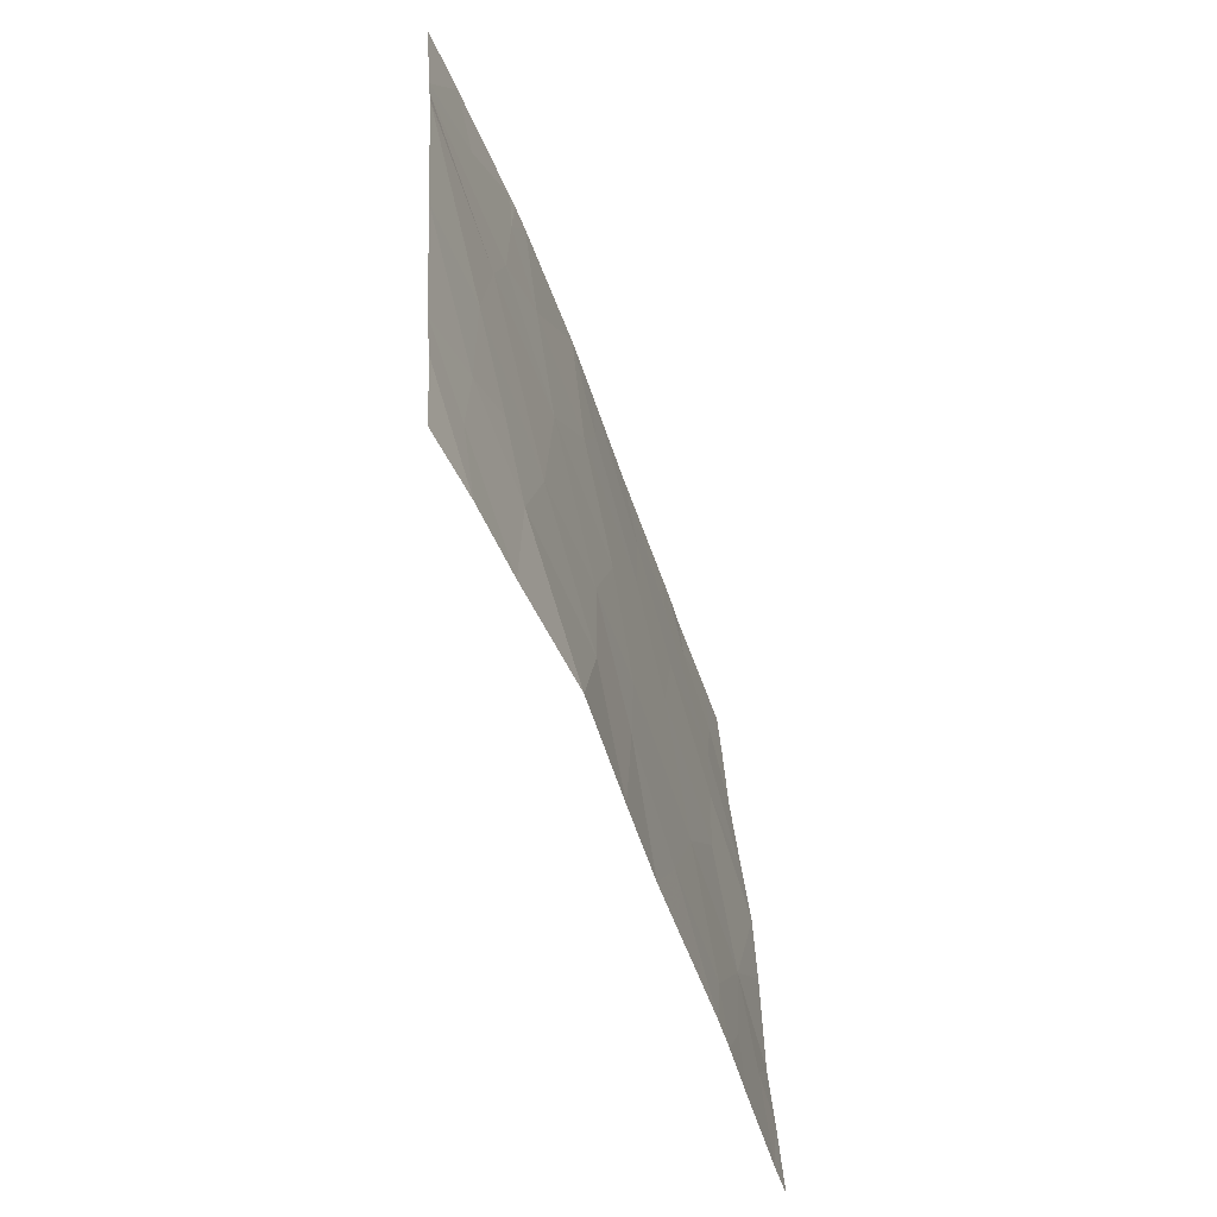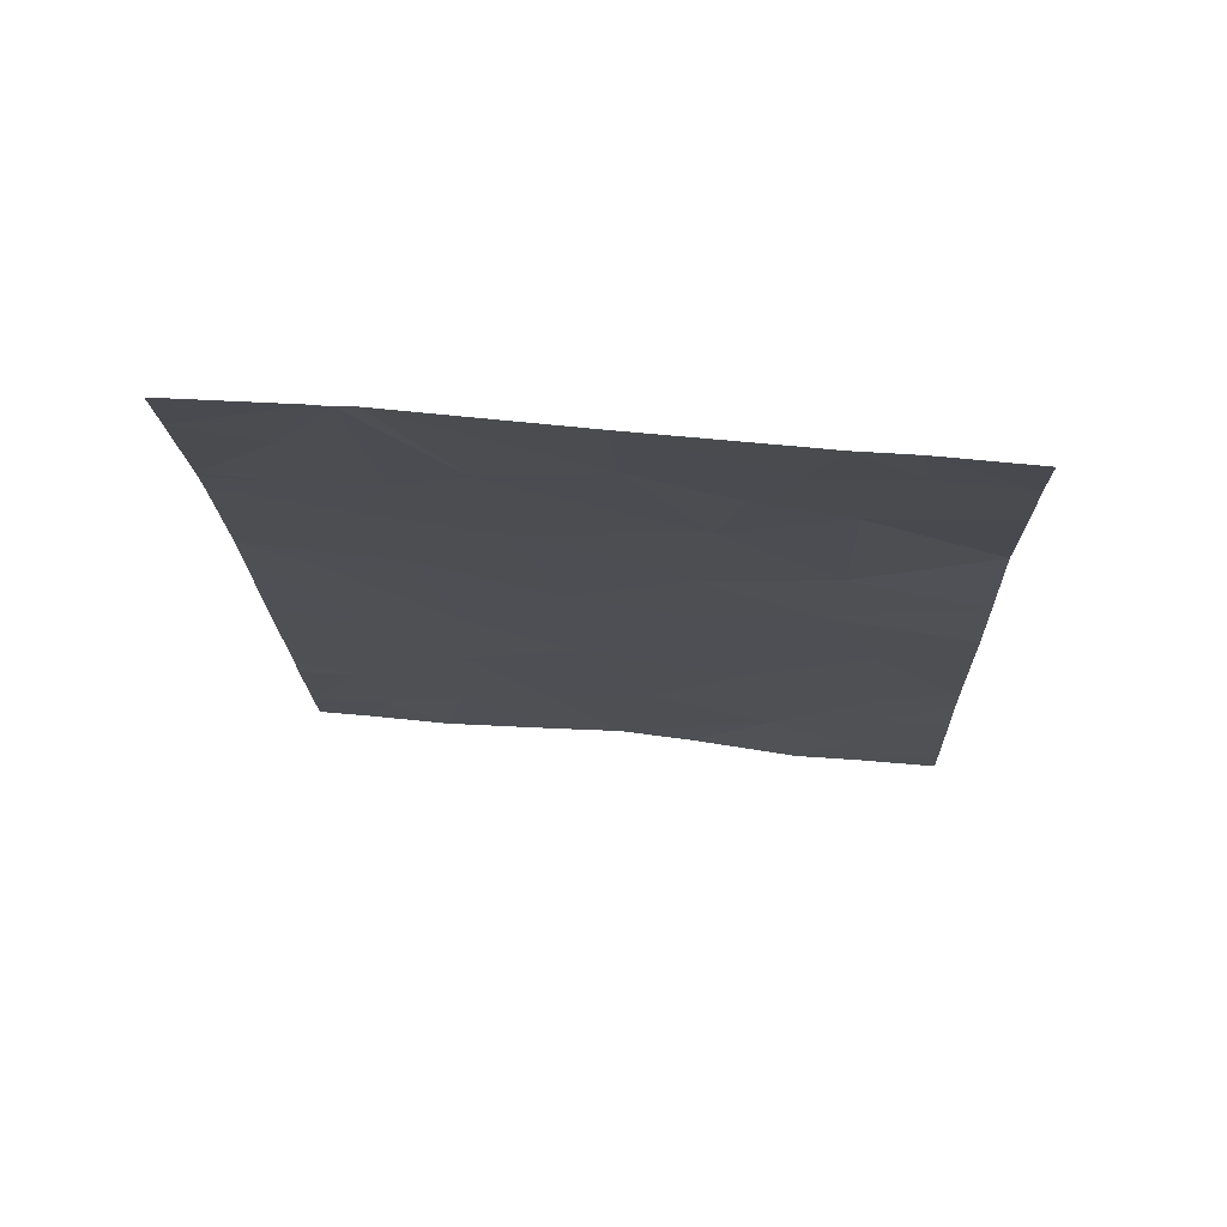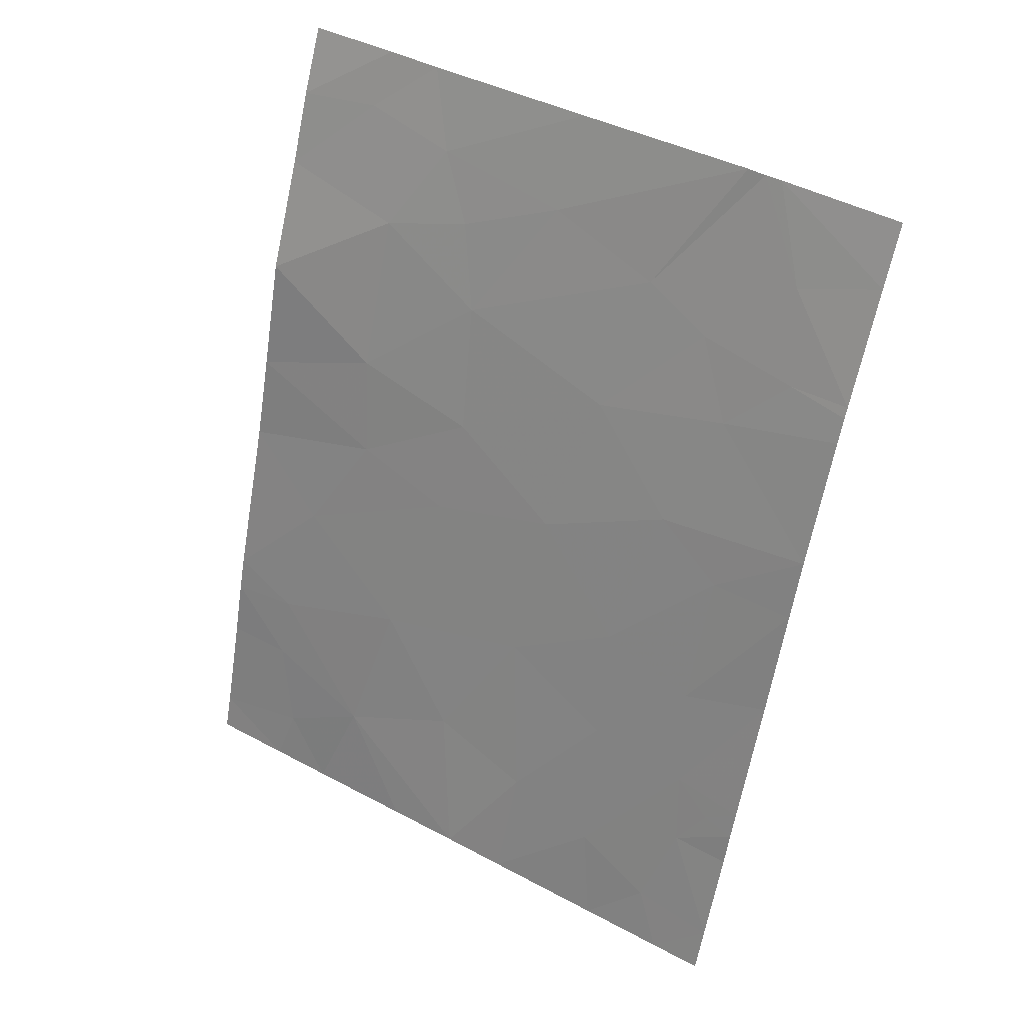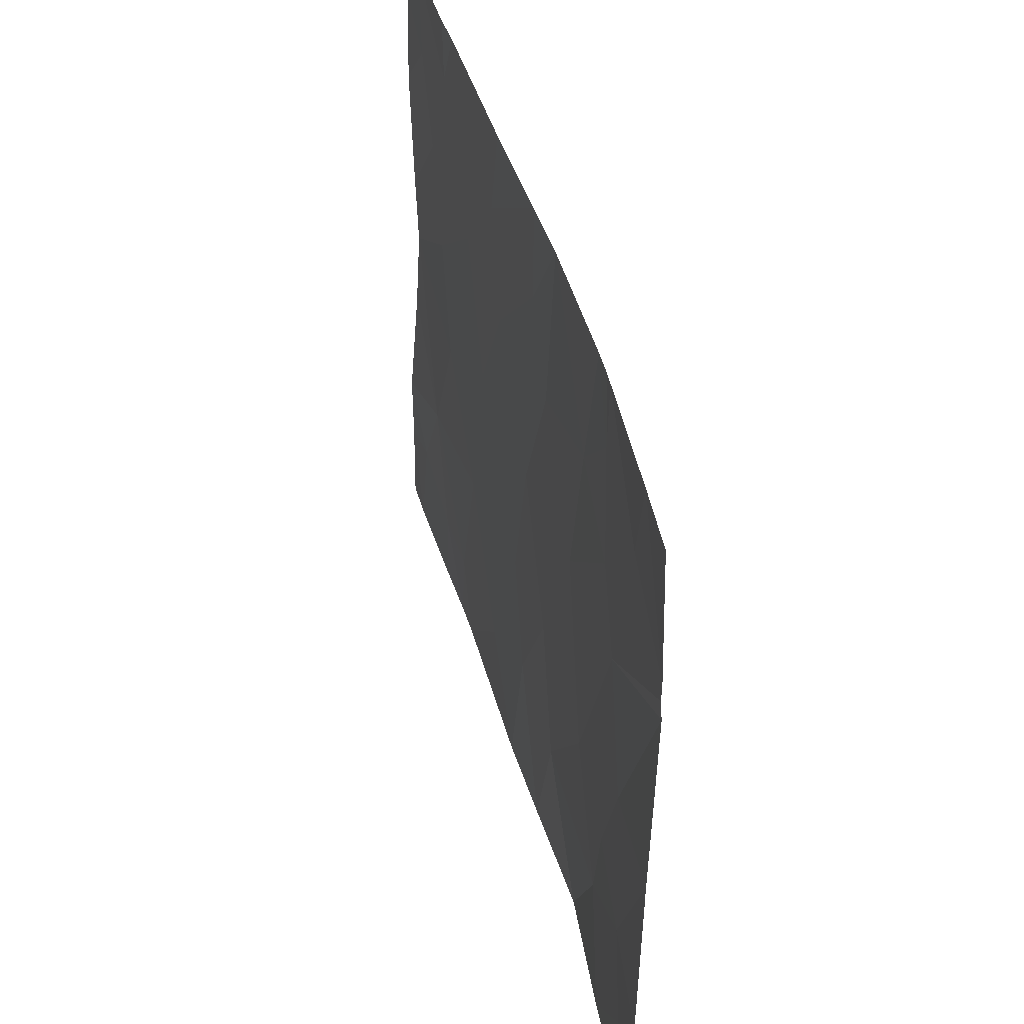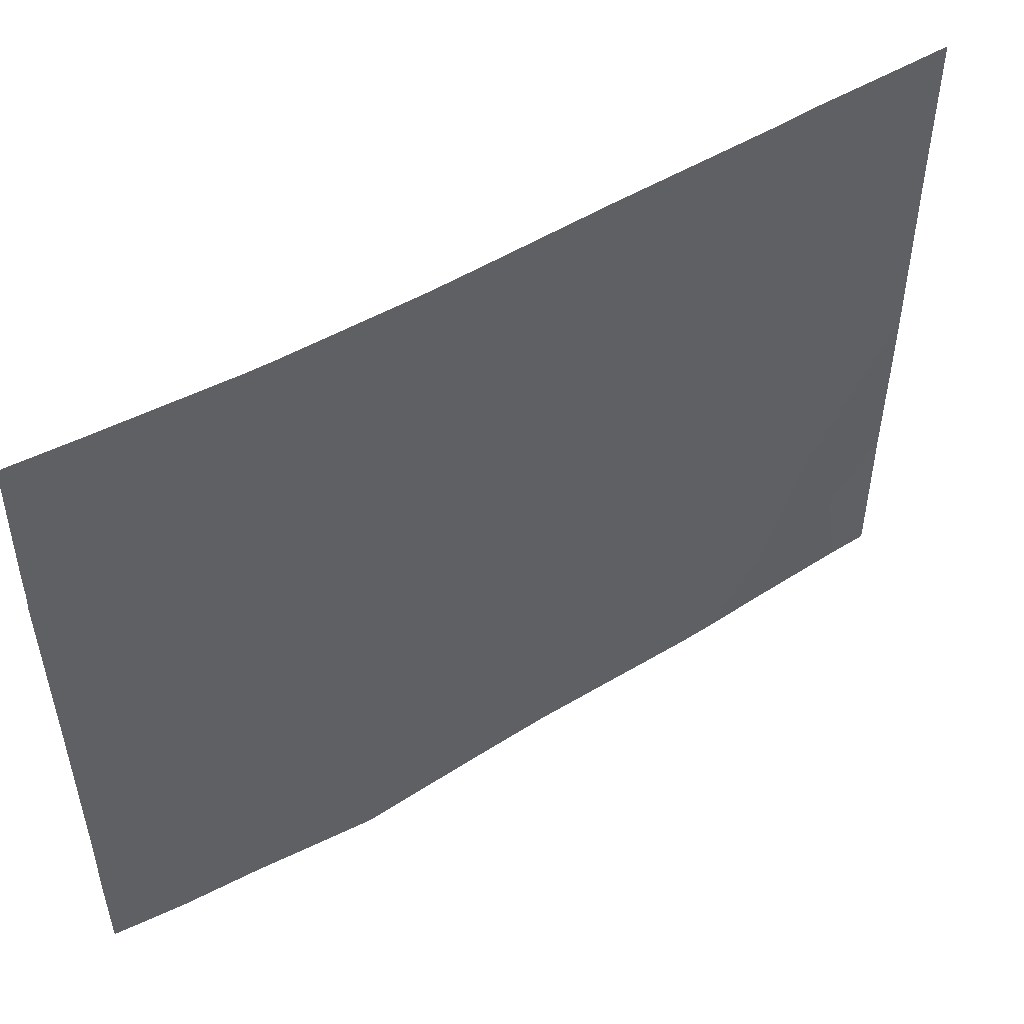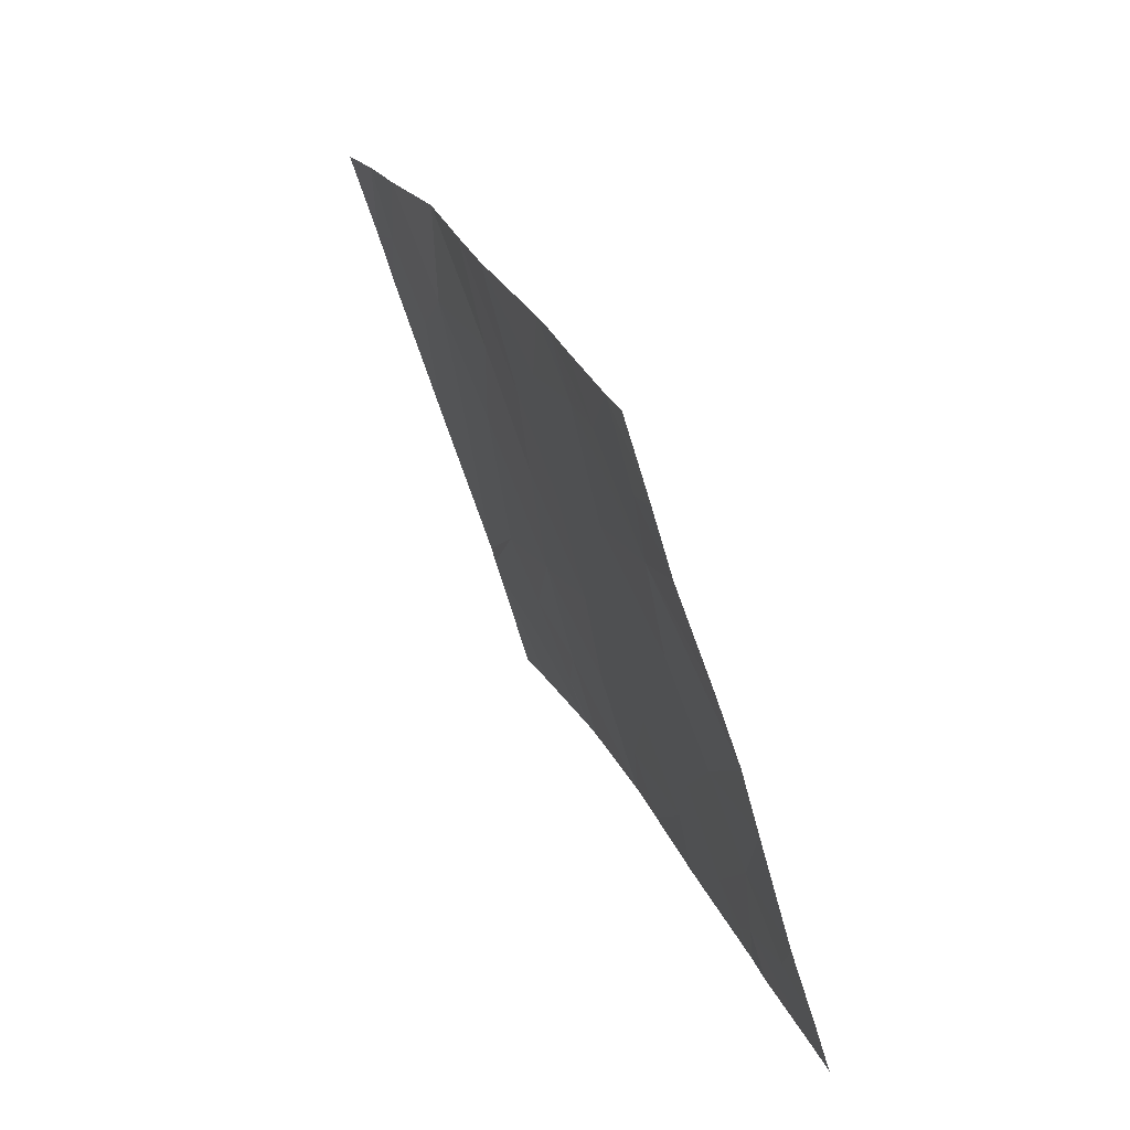
<metadata>
{"format":"obj","ext":"obj","renderer":"f3d","projection":"perspective","resolution":1024,"background":"white","views":[{"elev":36.9,"azim":176.2,"up":"+Y"},{"elev":53.4,"azim":95.1,"up":"+Y"},{"elev":43.5,"azim":-57.7,"up":"+Y"},{"elev":40.4,"azim":147.7,"up":"+Z"},{"elev":50.0,"azim":-141.9,"up":"+Z"},{"elev":-61.4,"azim":-163.9,"up":"+Y"}]}
</metadata>
<code>
v -45.84 29.29 -20.18
v -46.06 28.66 -20.02
v -45.89 29.16 -19.71
v -45.43 30.55 -19.83
v -45.35 30.82 -19.25
v -45.21 31.21 -19.69
v -45.57 30.14 -19.38
v -45.66 29.87 -19.87
v -45.73 29.64 -19.34
v -45.13 31.4 -20.44
v -45.3 30.97 -20.96
v -45.33 30.85 -20.37
v -45.75 29.59 -18.86
v -45.61 30.02 -18.94
v -46.03 28.6 -20.88
v -46.05 28.64 -20.37
v -45.91 29.05 -20.73
v -45.96 28.85 -21.11
v -45.98 28.77 -21.54
v -45.84 29.22 -21.54
v -45.85 29.23 -21.23
v -45.34 30.89 -18.54
v -45.14 31.46 -18.54
v -45.07 31.61 -18.81
v -45.16 31.35 -19.08
v -45.76 29.51 -21.23
v -45.72 29.64 -21.54
v -45.7 29.7 -20.59
v -45.58 30.06 -21.14
v -45.43 30.53 -20.89
v -45.47 30.41 -20.42
v -45.07 31.62 -18.54
v -44.92 32.01 -18.91
v -45.48 30.38 -21.54
v -45.85 29.28 -18.81
v -45.92 29.04 -19.28
v -44.92 31.97 -20.11
v -44.76 32.4 -19.26
v -44.98 31.81 -19.58
v -45.04 31.68 -19.27
v -44.85 32.13 -21.16
v -45 31.76 -21.54
v -45.05 31.65 -20.96
v -44.88 32.04 -20.73
v -45.42 30.62 -18.54
v -45.42 30.62 -18.93
v -44.87 32.08 -21.54
v -44.87 32.12 -18.54
v -44.76 32.4 -19.1
v -44.75 32.39 -18.54
v -46.06 28.65 -19.72
v -45.76 29.54 -18.54
v -45.57 30.13 -18.54
v -45.97 28.89 -18.92
v -46.03 28.6 -21.17
v -46.03 28.6 -21.54
v -46.05 28.63 -19.18
v -46.05 28.64 -18.78
v -45.99 28.85 -18.54
v -46.05 28.64 -18.54
v -45.77 29.48 -21.54
v -45.8 29.42 -18.54
v -45.79 29.46 -18.69
v -44.76 32.4 -19.17
v -44.74 32.37 -21.12
v -44.74 32.37 -21.54
v -44.74 32.37 -20.87
v -45.84 29.27 -18.54
v -44.74 32.37 -20.72
v -45 31.77 -20.56
v -45.22 31.27 -21.54
v -44.75 32.38 -20.08
v -45.36 30.76 -21.54
v -45.09 31.57 -18.54
f 3 2 1
f 6 5 4
f 9 8 7
f 12 11 10
f 9 14 13
f 17 16 15
f 21 18 19
f 19 20 21
f 25 23 22
f 25 24 23
f 29 26 27
f 29 28 26
f 29 30 31
f 31 28 29
f 24 33 32
f 8 1 28
f 17 18 21
f 29 27 34
f 36 13 35
f 36 9 13
f 4 31 12
f 12 31 30
f 17 21 26
f 26 28 17
f 39 37 38
f 8 28 31
f 31 4 8
f 24 25 40
f 43 42 41
f 41 44 43
f 46 22 45
f 46 5 22
f 47 41 42
f 50 48 49
f 3 51 2
f 3 36 51
f 13 53 52
f 13 14 53
f 9 7 14
f 36 35 54
f 55 19 18
f 55 56 19
f 55 18 15
f 48 32 33
f 33 49 48
f 58 57 54
f 58 59 60
f 58 54 59
f 39 10 37
f 39 6 10
f 21 20 61
f 52 62 63
f 49 33 64
f 65 41 47
f 47 66 65
f 65 67 41
f 35 59 54
f 35 68 59
f 14 46 45
f 14 7 46
f 13 52 63
f 62 68 35
f 62 35 63
f 26 61 27
f 26 21 61
f 44 67 69
f 70 37 10
f 44 37 70
f 43 11 71
f 43 10 11
f 3 1 8
f 8 9 3
f 3 9 36
f 6 4 12
f 36 54 57
f 14 45 53
f 40 64 33
f 33 24 40
f 44 69 72
f 72 37 44
f 44 70 43
f 8 4 7
f 39 38 64
f 64 40 39
f 12 30 11
f 7 5 46
f 7 4 5
f 36 57 51
f 13 63 35
f 11 73 71
f 40 25 6
f 43 70 10
f 30 34 73
f 73 11 30
f 37 72 38
f 44 41 67
f 24 32 74
f 17 15 18
f 29 34 30
f 6 12 10
f 40 6 39
f 17 2 16
f 17 1 2
f 43 71 42
f 17 28 1
f 24 74 23
f 25 22 5
f 5 6 25

</code>
